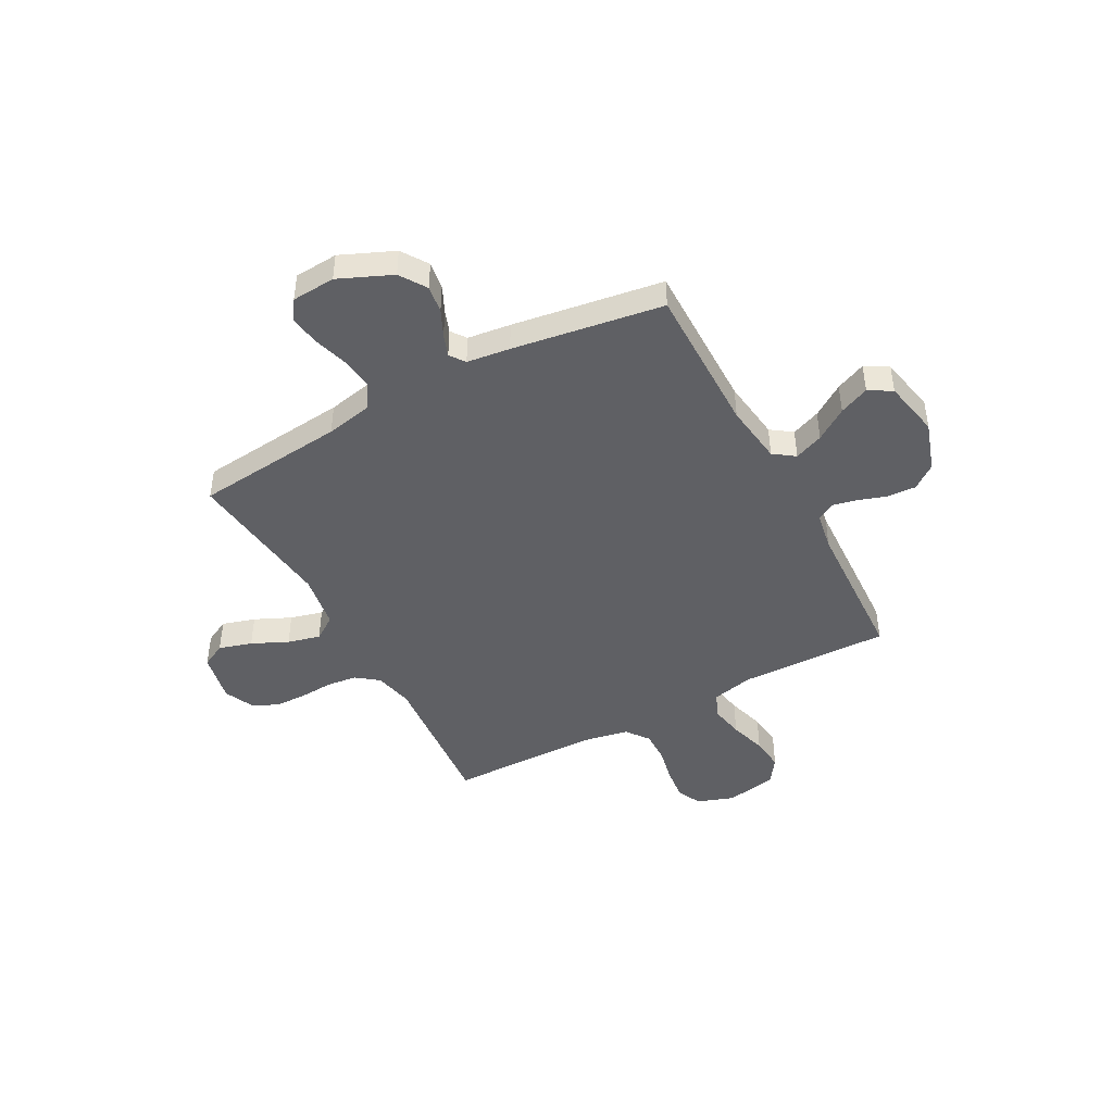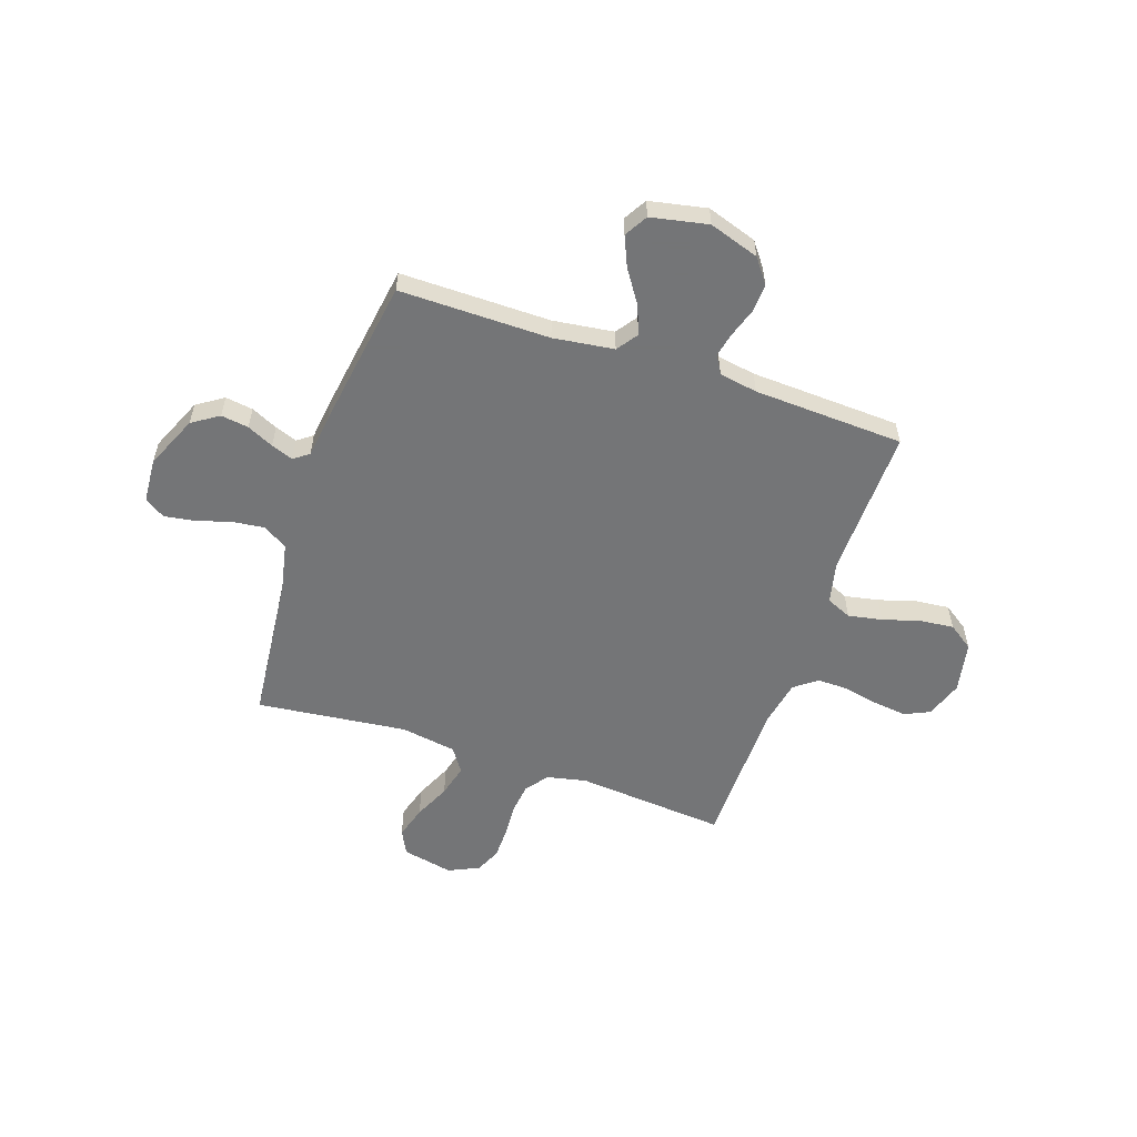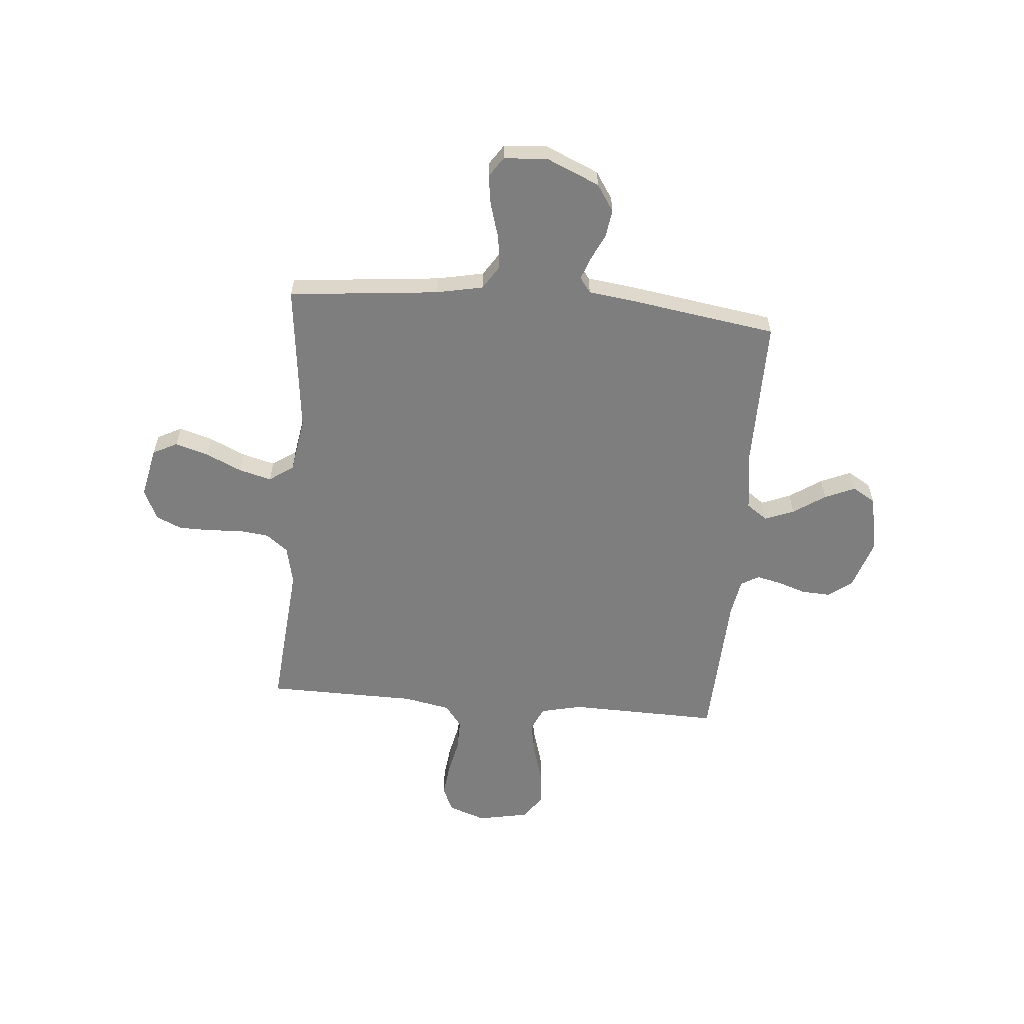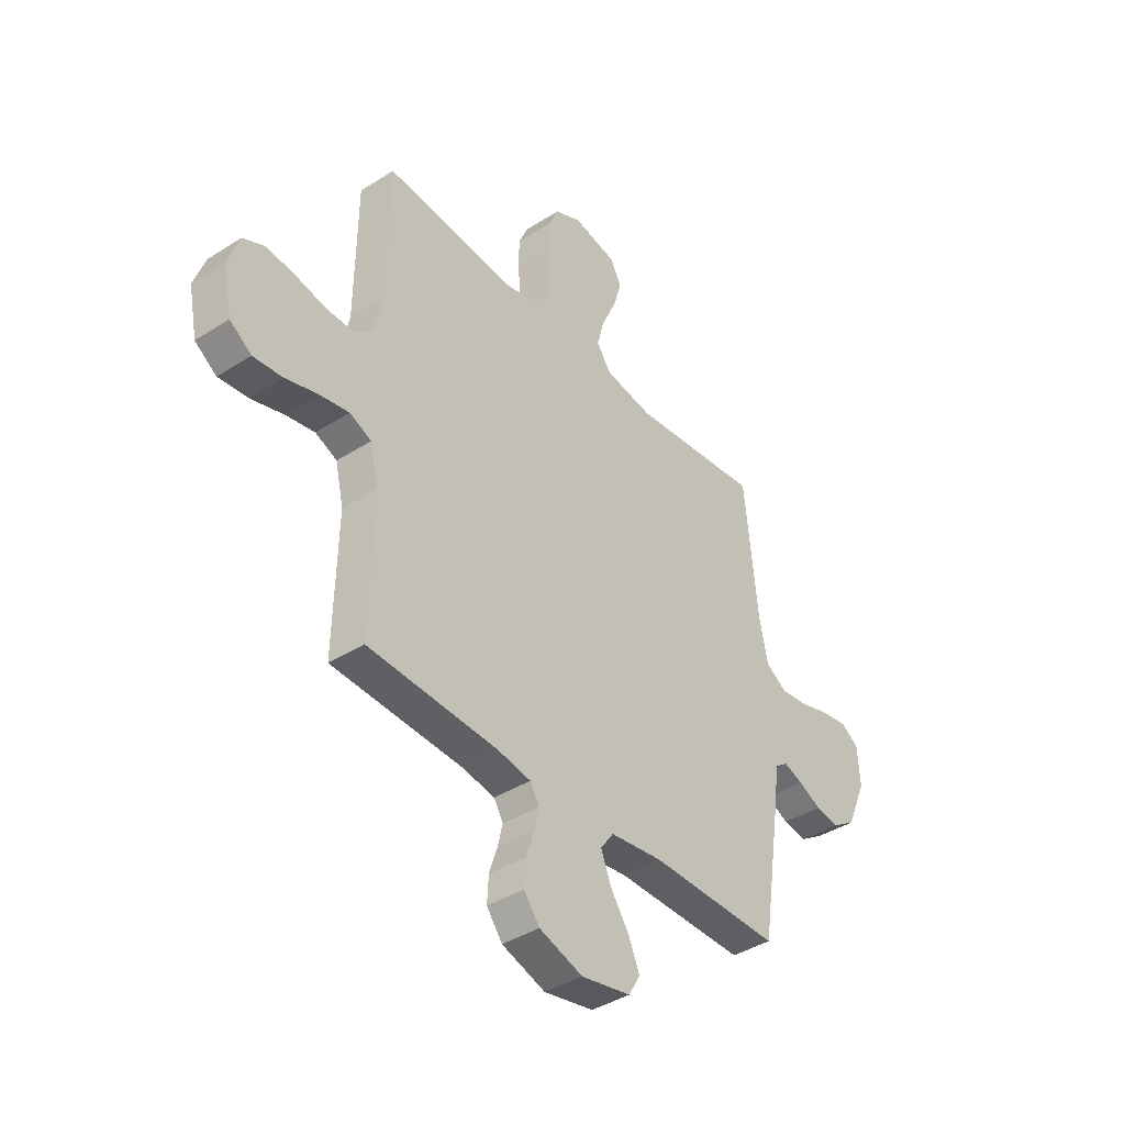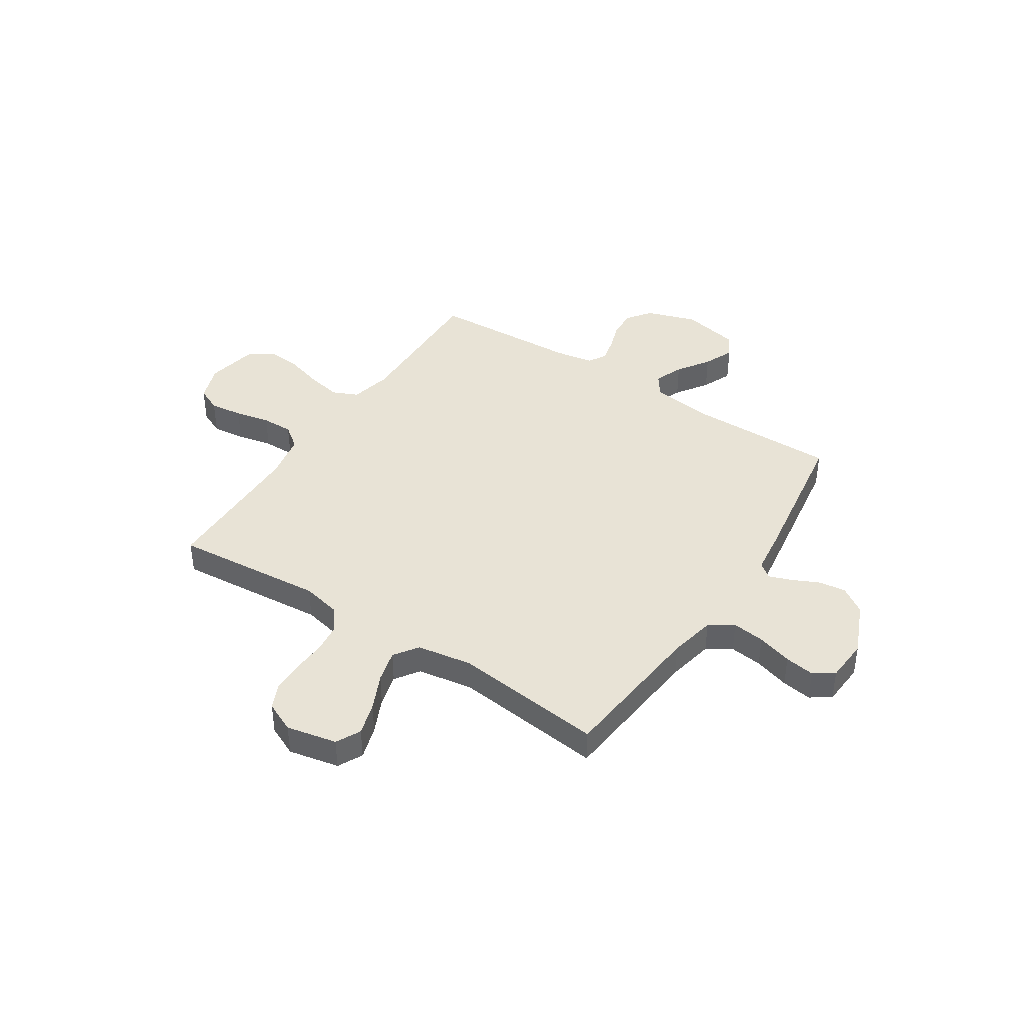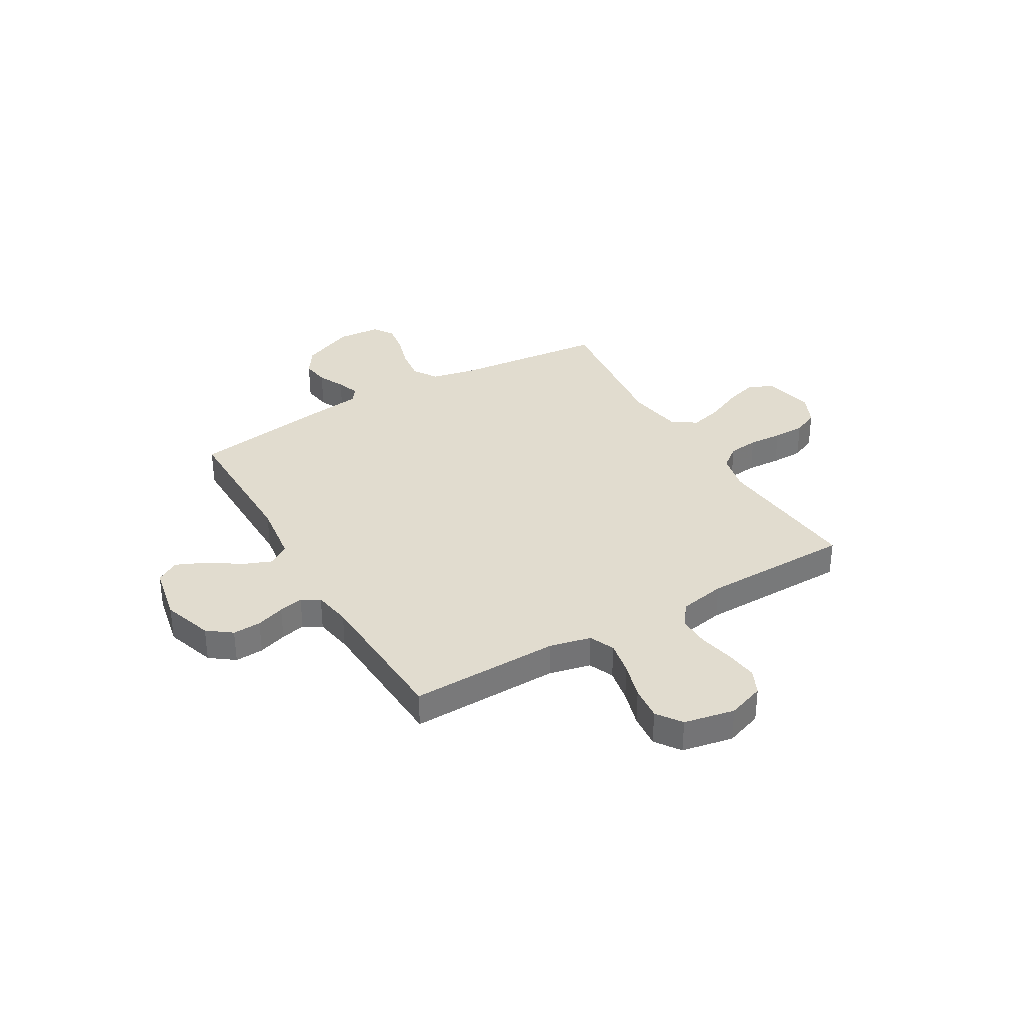
<metadata>
{"format":"obj","ext":"obj","renderer":"f3d","projection":"perspective","resolution":1024,"background":"white","views":[{"elev":-44.9,"azim":118.4,"up":"+Y"},{"elev":-56.4,"azim":161.3,"up":"+Y"},{"elev":-59.4,"azim":85.1,"up":"+Y"},{"elev":-40.1,"azim":-51.7,"up":"+Z"},{"elev":41.4,"azim":33.1,"up":"+Y"},{"elev":34.3,"azim":-120.3,"up":"+Y"}]}
</metadata>
<code>
v 0.5 0.07 0.5
v 0.53 0.07 0.2
v 0.549 0.07 0.107
v 0.597 0.07 0.076
v 0.662 0.07 0.084
v 0.732 0.07 0.105
v 0.792 0.07 0.114
v 0.832 0.07 0.087
v 0.838 0.07 0
v 0.792 0.07 -0.106
v 0.739 0.07 -0.141
v 0.684 0.07 -0.133
v 0.631 0.07 -0.108
v 0.587 0.07 -0.092
v 0.557 0.07 -0.114
v 0.546 0.07 -0.2
v 0.5 0.07 -0.5
v 0.2 0.07 -0.498
v 0.079 0.07 -0.514
v 0.049 0.07 -0.556
v 0.072 0.07 -0.614
v 0.115 0.07 -0.678
v 0.141 0.07 -0.738
v 0.114 0.07 -0.784
v 0 0.07 -0.807
v -0.1 0.07 -0.774
v -0.136 0.07 -0.726
v -0.133 0.07 -0.669
v -0.114 0.07 -0.612
v -0.103 0.07 -0.563
v -0.124 0.07 -0.527
v -0.2 0.07 -0.514
v -0.5 0.07 -0.5
v -0.493 0.07 -0.2
v -0.512 0.07 -0.117
v -0.562 0.07 -0.095
v -0.63 0.07 -0.108
v -0.704 0.07 -0.13
v -0.772 0.07 -0.137
v -0.822 0.07 -0.102
v -0.842 0.07 0
v -0.816 0.07 0.074
v -0.766 0.07 0.097
v -0.7 0.07 0.089
v -0.63 0.07 0.074
v -0.567 0.07 0.073
v -0.522 0.07 0.107
v -0.504 0.07 0.2
v -0.5 0.07 0.5
v -0.2 0.07 0.474
v -0.122 0.07 0.491
v -0.088 0.07 0.535
v -0.081 0.07 0.595
v -0.085 0.07 0.662
v -0.084 0.07 0.726
v -0.061 0.07 0.777
v 0 0.07 0.805
v 0.101 0.07 0.784
v 0.126 0.07 0.735
v 0.106 0.07 0.669
v 0.073 0.07 0.597
v 0.056 0.07 0.532
v 0.089 0.07 0.484
v 0.2 0.07 0.466
v 0.5 0 0.5
v 0.53 0 0.2
v 0.549 0 0.107
v 0.597 0 0.076
v 0.662 0 0.084
v 0.732 0 0.105
v 0.792 0 0.114
v 0.832 0 0.087
v 0.838 0 0
v 0.792 0 -0.106
v 0.739 0 -0.141
v 0.684 0 -0.133
v 0.631 0 -0.108
v 0.587 0 -0.092
v 0.557 0 -0.114
v 0.546 0 -0.2
v 0.5 0 -0.5
v 0.2 0 -0.498
v 0.079 0 -0.514
v 0.049 0 -0.556
v 0.072 0 -0.614
v 0.115 0 -0.678
v 0.141 0 -0.738
v 0.114 0 -0.784
v 0 0 -0.807
v -0.1 0 -0.774
v -0.136 0 -0.726
v -0.133 0 -0.669
v -0.114 0 -0.612
v -0.103 0 -0.563
v -0.124 0 -0.527
v -0.2 0 -0.514
v -0.5 0 -0.5
v -0.493 0 -0.2
v -0.512 0 -0.117
v -0.562 0 -0.095
v -0.63 0 -0.108
v -0.704 0 -0.13
v -0.772 0 -0.137
v -0.822 0 -0.102
v -0.842 0 0
v -0.816 0 0.074
v -0.766 0 0.097
v -0.7 0 0.089
v -0.63 0 0.074
v -0.567 0 0.073
v -0.522 0 0.107
v -0.504 0 0.2
v -0.5 0 0.5
v -0.2 0 0.474
v -0.122 0 0.491
v -0.088 0 0.535
v -0.081 0 0.595
v -0.085 0 0.662
v -0.084 0 0.726
v -0.061 0 0.777
v 0 0 0.805
v 0.101 0 0.784
v 0.126 0 0.735
v 0.106 0 0.669
v 0.073 0 0.597
v 0.056 0 0.532
v 0.089 0 0.484
v 0.2 0 0.466
f 59 60 61
f 58 59 61
f 57 58 61
f 56 57 61
f 55 56 61
f 54 55 61
f 53 54 61
f 52 53 61 62
f 51 52 62 63
f 48 49 50
f 51 63 64
f 50 51 64
f 48 50 64
f 47 48 64
f 43 44 45
f 42 43 45
f 41 42 45
f 40 41 45
f 39 40 45
f 38 39 45
f 37 38 45
f 36 37 45 46
f 64 1 2
f 47 64 2
f 46 47 2
f 36 46 2
f 35 36 2
f 27 28 29
f 26 27 29
f 25 26 29
f 24 25 29
f 23 24 29
f 22 23 29
f 21 22 29
f 20 21 29 30
f 19 20 30 31
f 15 16 17 18
f 19 31 32
f 18 19 32
f 15 18 32
f 11 12 13
f 10 11 13
f 9 10 13
f 8 9 13
f 7 8 13
f 6 7 13
f 5 6 13
f 4 5 13 14
f 32 33 34
f 15 32 34
f 14 15 34
f 4 14 34
f 3 4 34
f 2 3 34 35
f 125 124 123
f 125 123 122
f 125 122 121
f 125 121 120
f 125 120 119
f 125 119 118
f 125 118 117
f 126 125 117 116
f 127 126 116 115
f 114 113 112
f 128 127 115
f 128 115 114
f 128 114 112
f 128 112 111
f 109 108 107
f 109 107 106
f 109 106 105
f 109 105 104
f 109 104 103
f 109 103 102
f 109 102 101
f 110 109 101 100
f 66 65 128
f 66 128 111
f 66 111 110
f 66 110 100
f 66 100 99
f 93 92 91
f 93 91 90
f 93 90 89
f 93 89 88
f 93 88 87
f 93 87 86
f 93 86 85
f 94 93 85 84
f 95 94 84 83
f 82 81 80 79
f 96 95 83
f 96 83 82
f 96 82 79
f 77 76 75
f 77 75 74
f 77 74 73
f 77 73 72
f 77 72 71
f 77 71 70
f 77 70 69
f 78 77 69 68
f 98 97 96
f 98 96 79
f 98 79 78
f 98 78 68
f 98 68 67
f 99 98 67 66
f 1 65 66 2
f 2 66 67 3
f 3 67 68 4
f 4 68 69 5
f 5 69 70 6
f 6 70 71 7
f 7 71 72 8
f 8 72 73 9
f 9 73 74 10
f 10 74 75 11
f 11 75 76 12
f 12 76 77 13
f 13 77 78 14
f 14 78 79 15
f 15 79 80 16
f 16 80 81 17
f 17 81 82 18
f 18 82 83 19
f 19 83 84 20
f 20 84 85 21
f 21 85 86 22
f 22 86 87 23
f 23 87 88 24
f 24 88 89 25
f 25 89 90 26
f 26 90 91 27
f 27 91 92 28
f 28 92 93 29
f 29 93 94 30
f 30 94 95 31
f 31 95 96 32
f 32 96 97 33
f 33 97 98 34
f 34 98 99 35
f 35 99 100 36
f 36 100 101 37
f 37 101 102 38
f 38 102 103 39
f 39 103 104 40
f 40 104 105 41
f 41 105 106 42
f 42 106 107 43
f 43 107 108 44
f 44 108 109 45
f 45 109 110 46
f 46 110 111 47
f 47 111 112 48
f 48 112 113 49
f 49 113 114 50
f 50 114 115 51
f 51 115 116 52
f 52 116 117 53
f 53 117 118 54
f 54 118 119 55
f 55 119 120 56
f 56 120 121 57
f 57 121 122 58
f 58 122 123 59
f 59 123 124 60
f 60 124 125 61
f 61 125 126 62
f 62 126 127 63
f 63 127 128 64
f 64 128 65 1

</code>
